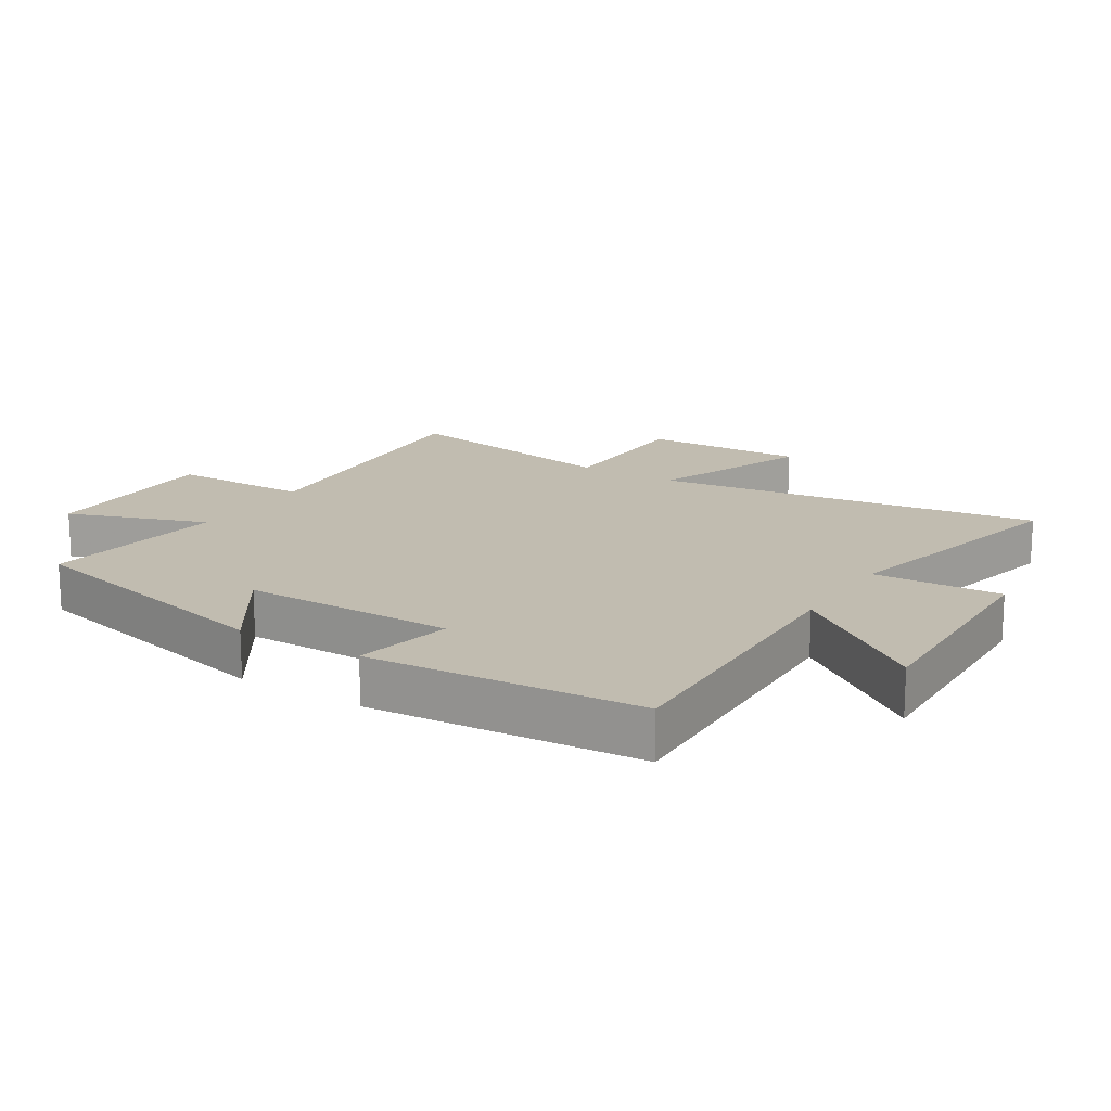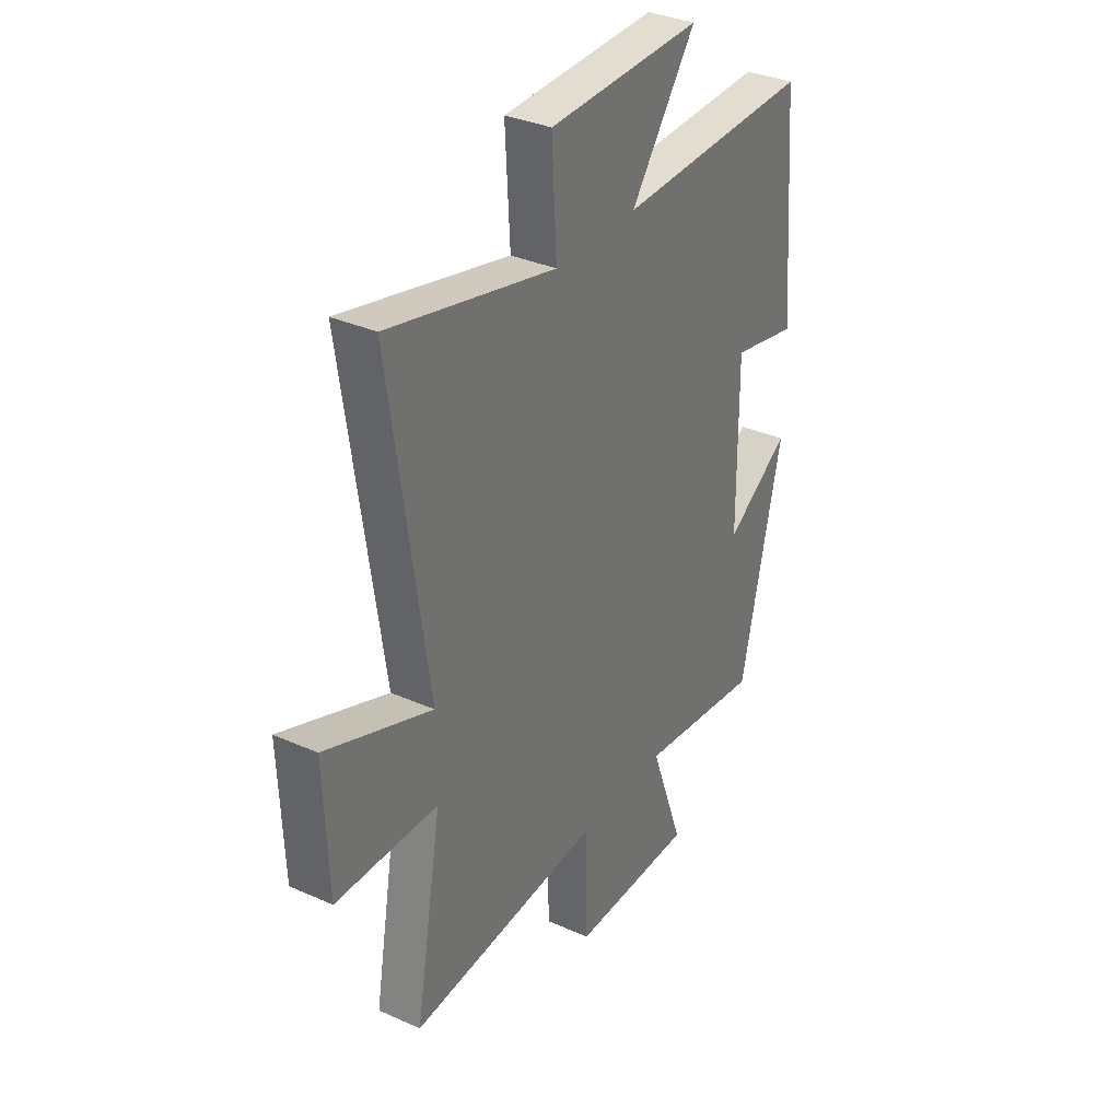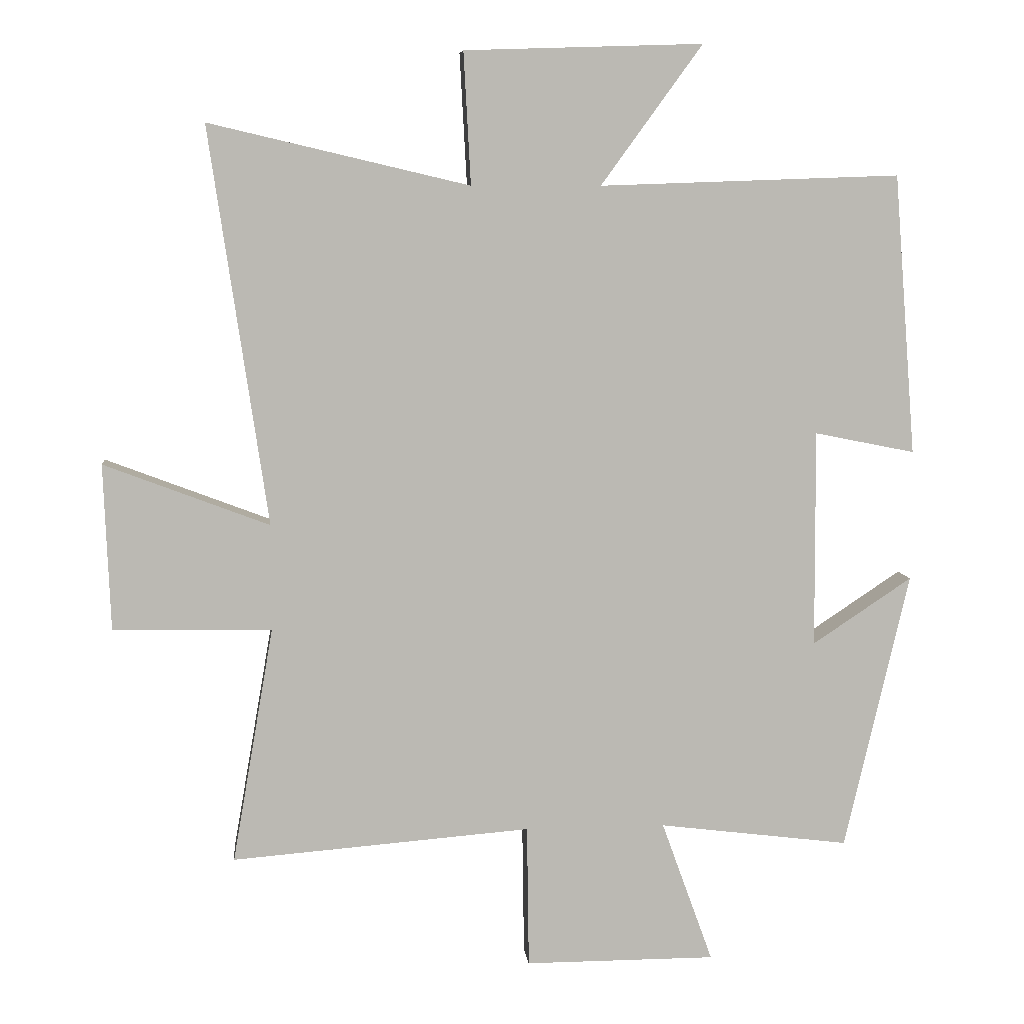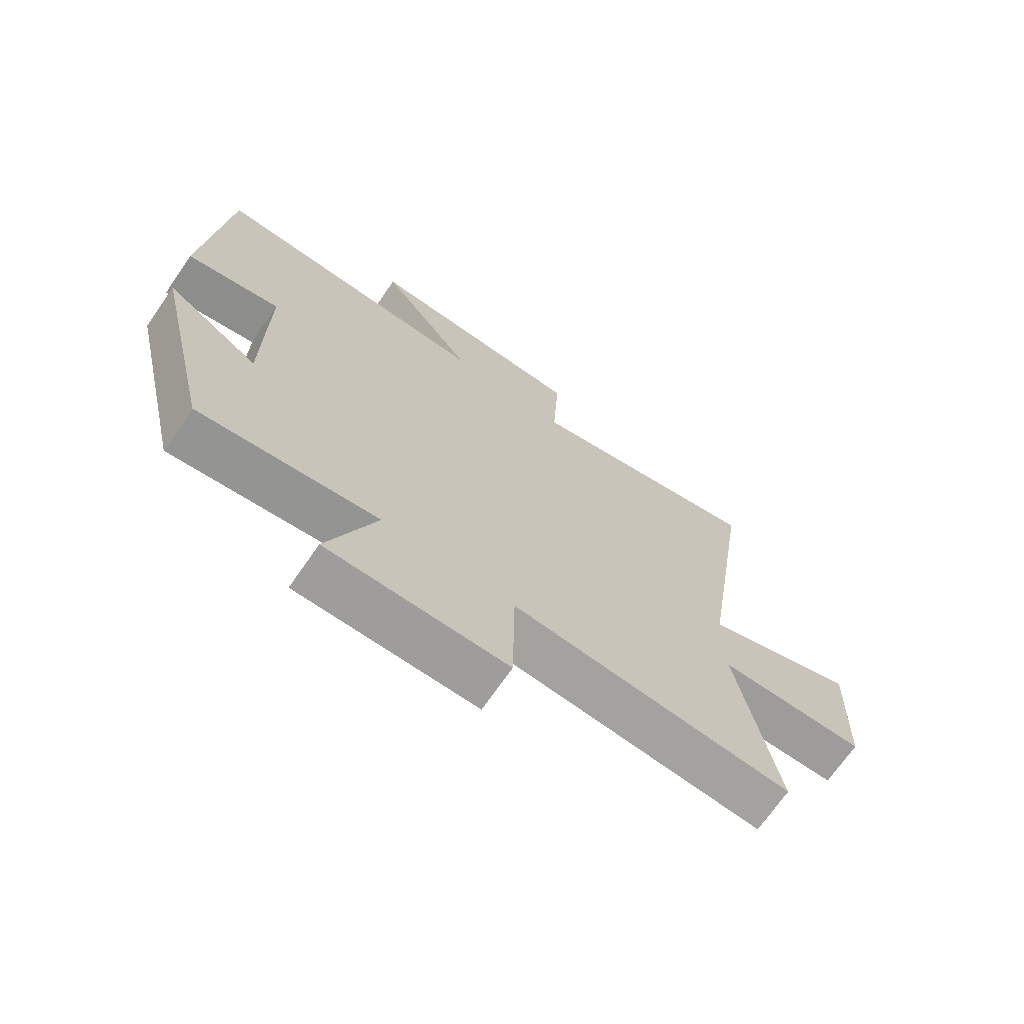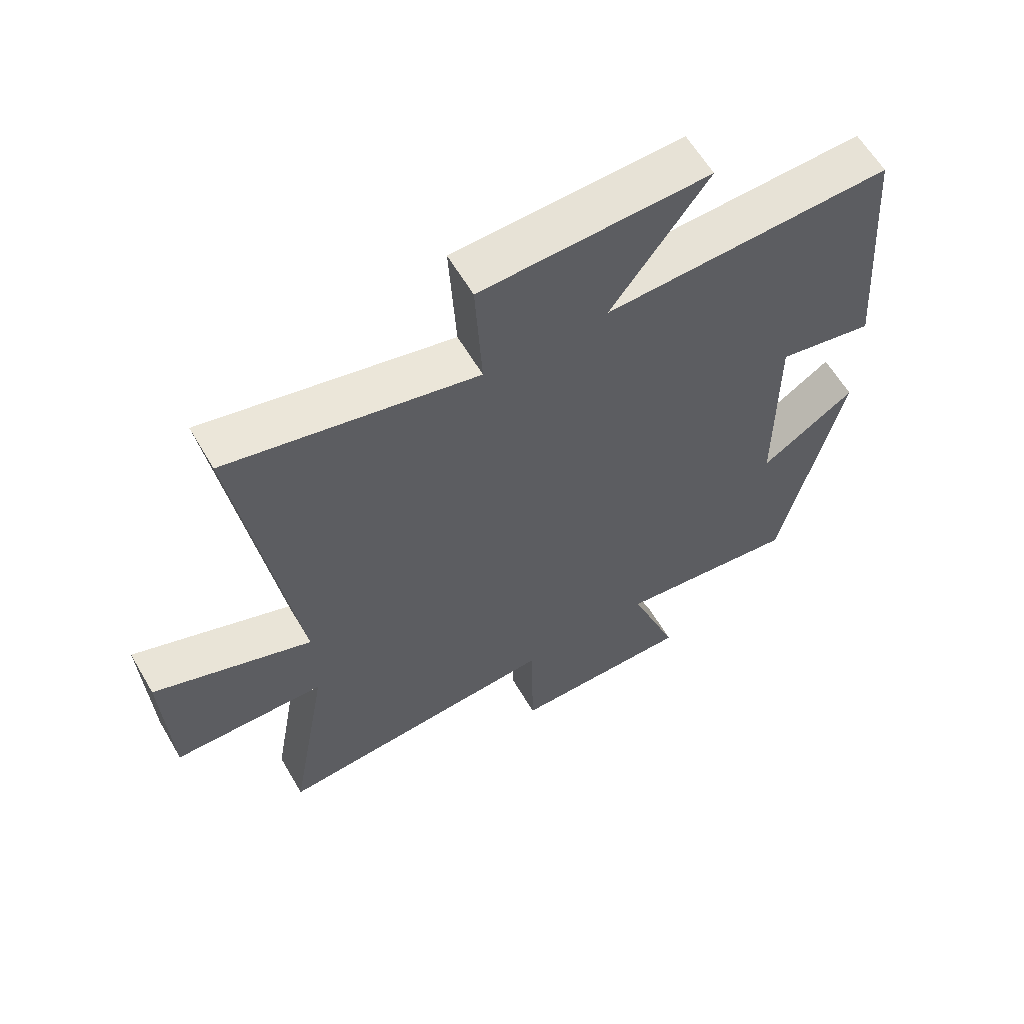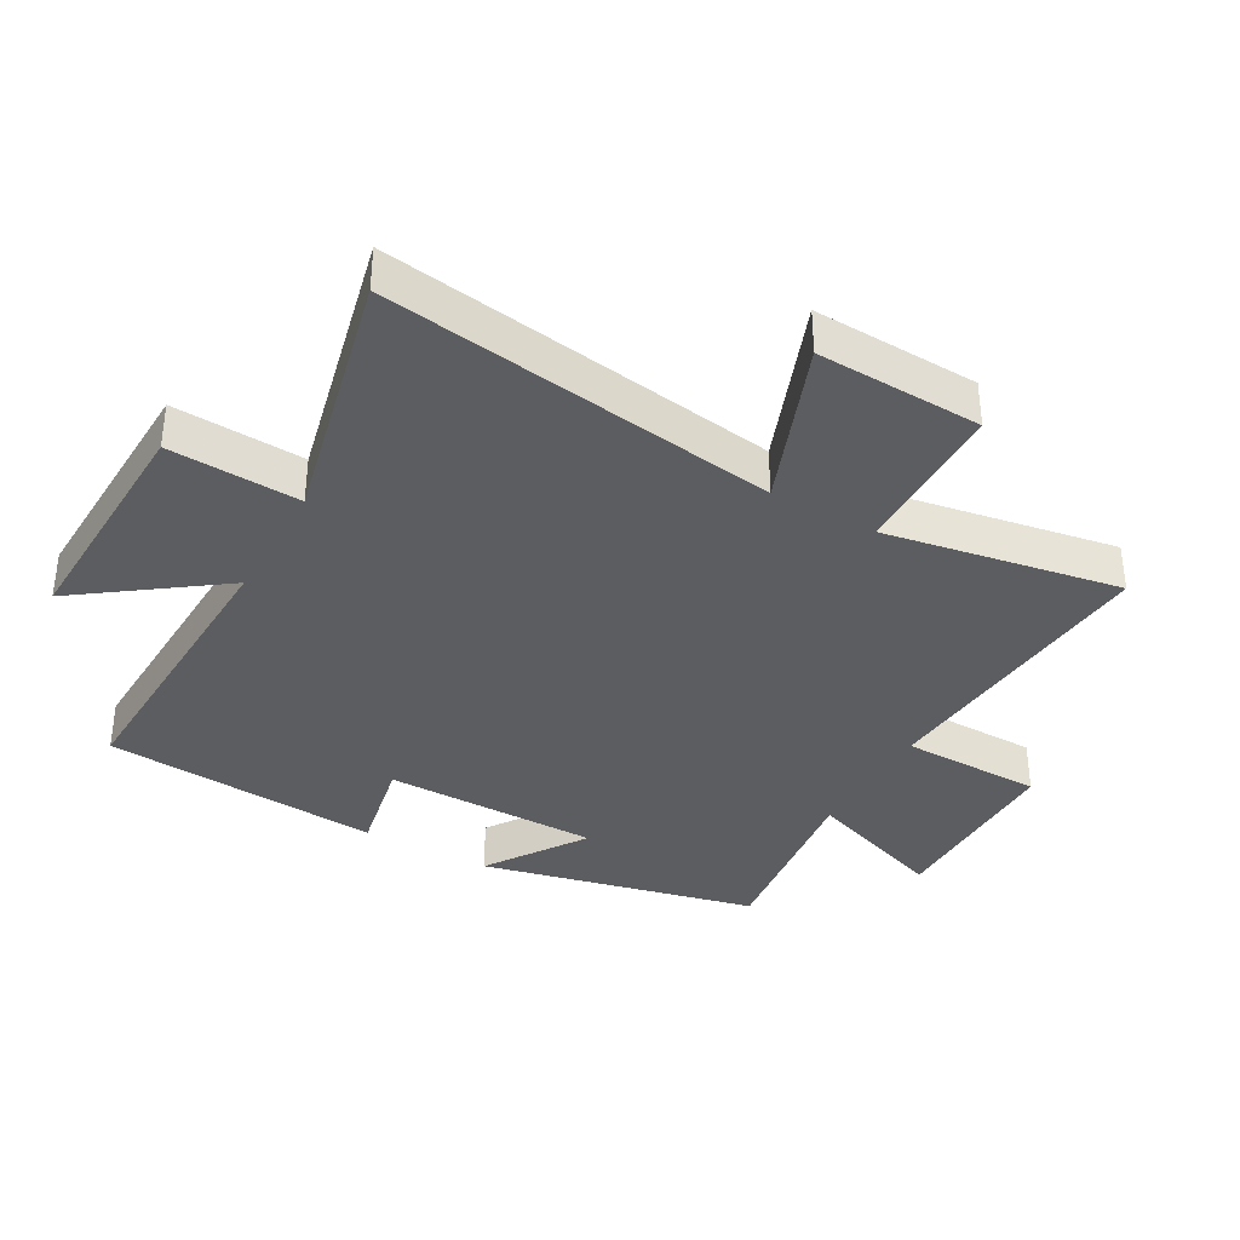
<metadata>
{"format":"obj","ext":"obj","renderer":"f3d","projection":"perspective","resolution":1024,"background":"white","views":[{"elev":16.6,"azim":-57.8,"up":"+Y"},{"elev":33.8,"azim":121.4,"up":"+Z"},{"elev":7.5,"azim":174.0,"up":"+Z"},{"elev":-70.7,"azim":-34.7,"up":"+Z"},{"elev":61.2,"azim":149.7,"up":"+Z"},{"elev":-36.4,"azim":60.6,"up":"+Y"}]}
</metadata>
<code>
v -0.466 0.07 0.516
v -0.006 0.07 0.5
v -0.161 0.07 0.713
v 0.203 0.07 0.701
v 0.192 0.07 0.5
v 0.589 0.07 0.593
v 0.5 0.07 -0.013
v 0.752 0.07 0.083
v 0.742 0.07 -0.171
v 0.5 0.07 -0.175
v 0.563 0.07 -0.536
v 0.106 0.07 -0.5
v 0.103 0.07 -0.718
v -0.189 0.07 -0.718
v -0.11 0.07 -0.5
v -0.402 0.07 -0.537
v -0.5 0.07 -0.112
v -0.348 0.07 -0.213
v -0.346 0.07 0.119
v -0.5 0.07 0.088
v -0.466 0 0.516
v -0.006 0 0.5
v -0.161 0 0.713
v 0.203 0 0.701
v 0.192 0 0.5
v 0.589 0 0.593
v 0.5 0 -0.013
v 0.752 0 0.083
v 0.742 0 -0.171
v 0.5 0 -0.175
v 0.563 0 -0.536
v 0.106 0 -0.5
v 0.103 0 -0.718
v -0.189 0 -0.718
v -0.11 0 -0.5
v -0.402 0 -0.537
v -0.5 0 -0.112
v -0.348 0 -0.213
v -0.346 0 0.119
v -0.5 0 0.088
f 19 20 1 2
f 18 19 2
f 15 16 17 18
f 15 18 2
f 12 13 14 15
f 12 15 2
f 10 11 12 2
f 7 8 9 10
f 7 10 2 3
f 5 6 7
f 5 7 3
f 3 4 5
f 22 21 40 39
f 22 39 38
f 38 37 36 35
f 22 38 35
f 35 34 33 32
f 22 35 32
f 22 32 31 30
f 30 29 28 27
f 23 22 30 27
f 27 26 25
f 23 27 25
f 25 24 23
f 1 21 22 2
f 2 22 23 3
f 3 23 24 4
f 4 24 25 5
f 5 25 26 6
f 6 26 27 7
f 7 27 28 8
f 8 28 29 9
f 9 29 30 10
f 10 30 31 11
f 11 31 32 12
f 12 32 33 13
f 13 33 34 14
f 14 34 35 15
f 15 35 36 16
f 16 36 37 17
f 17 37 38 18
f 18 38 39 19
f 19 39 40 20
f 20 40 21 1

</code>
